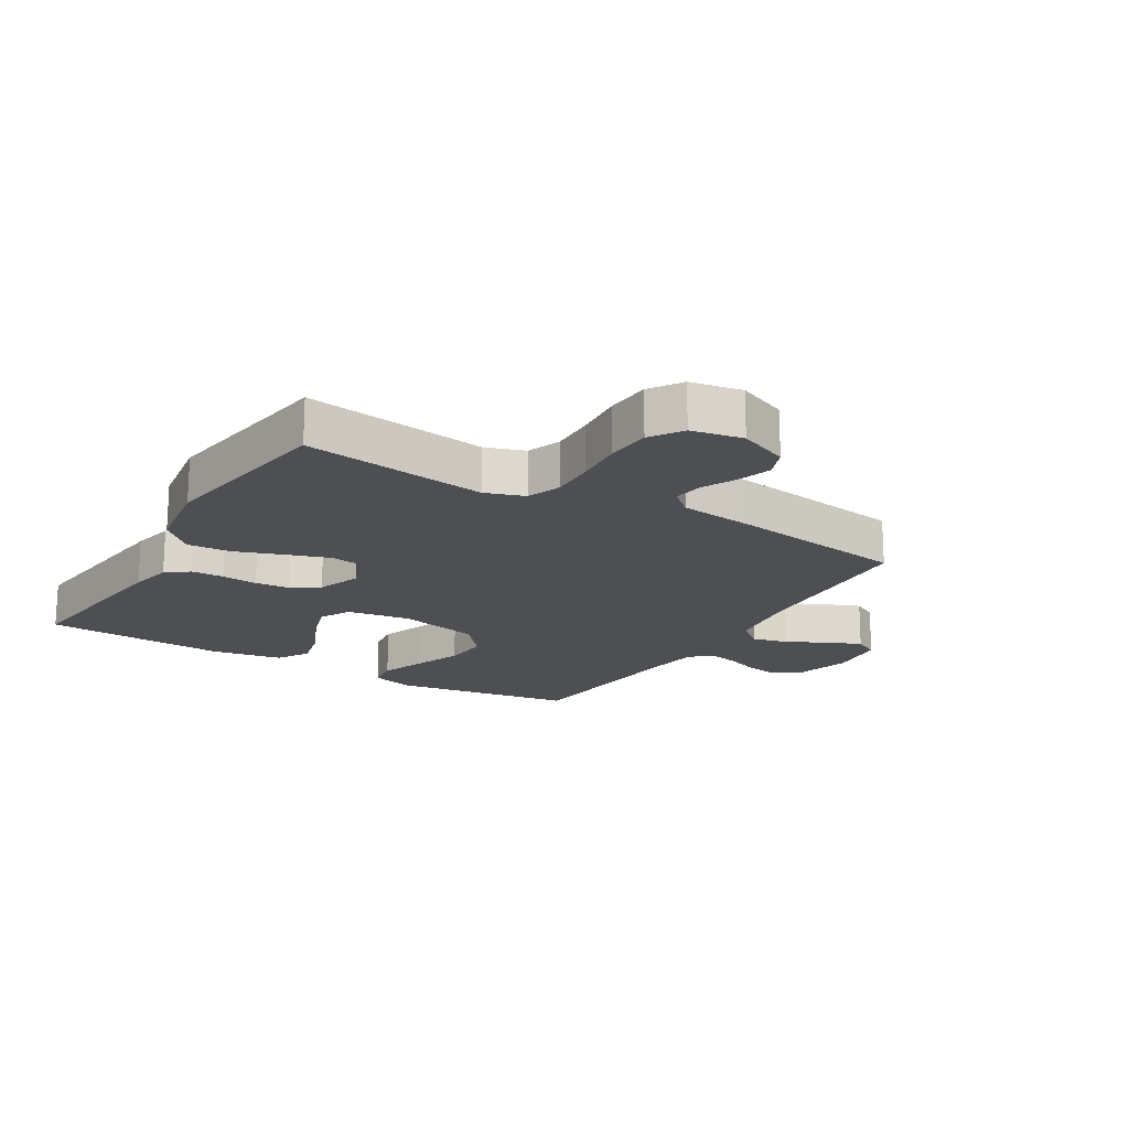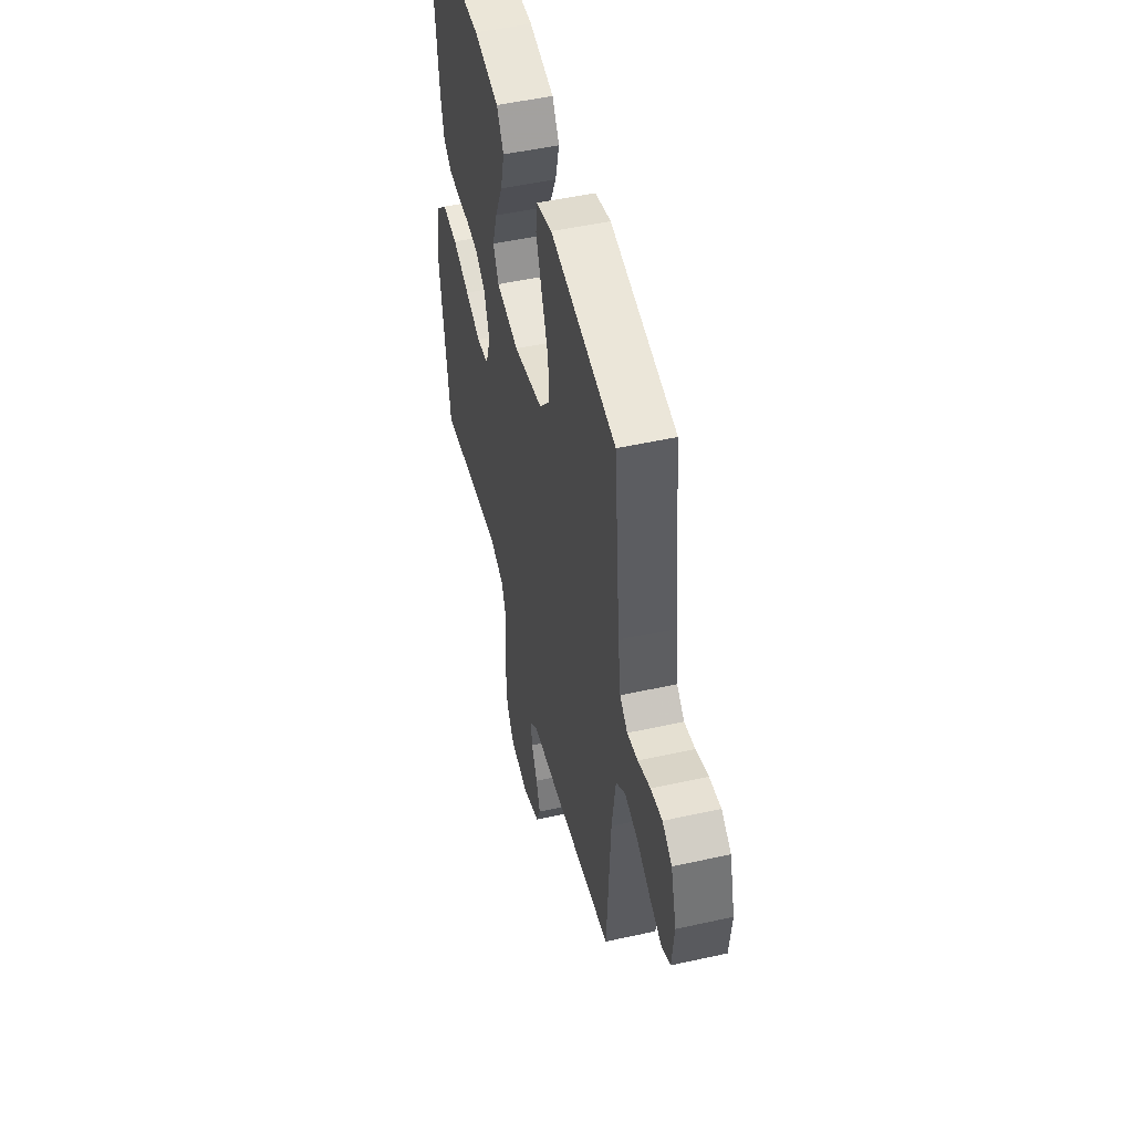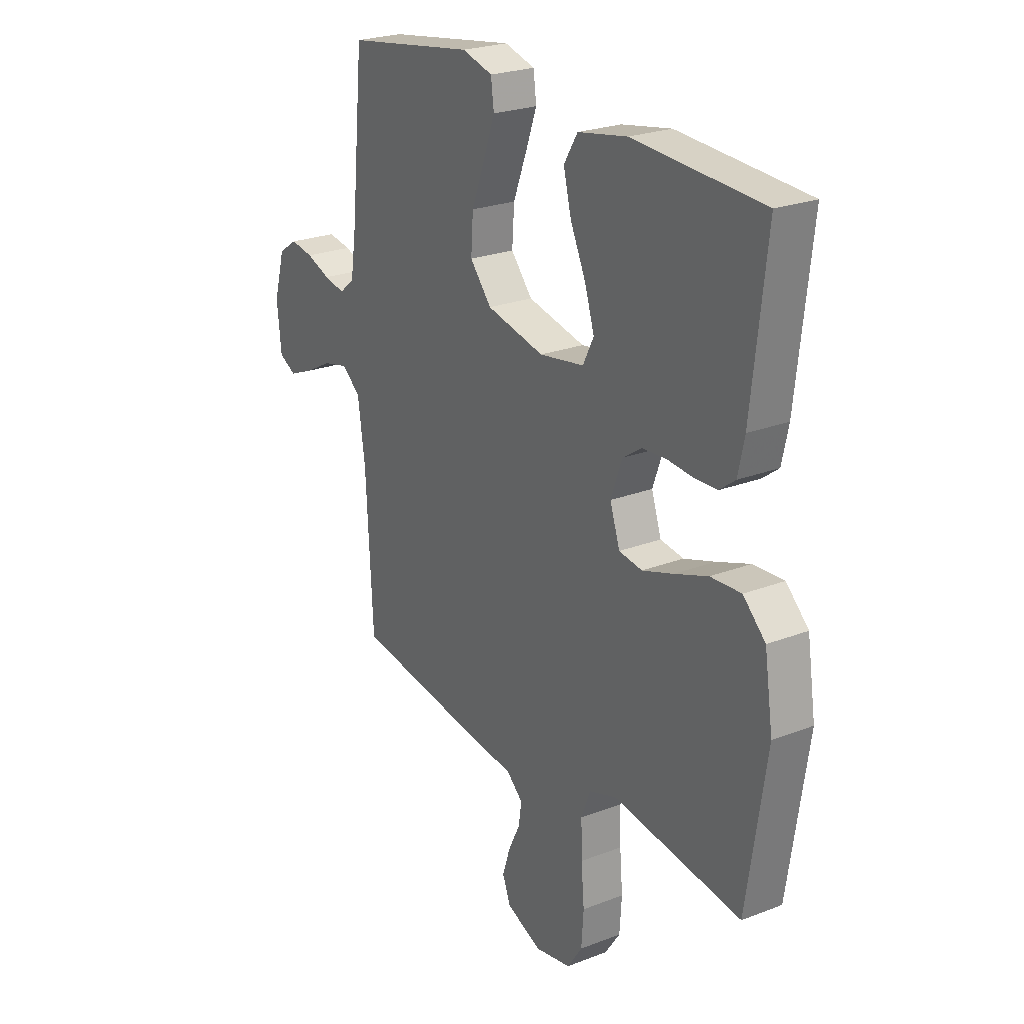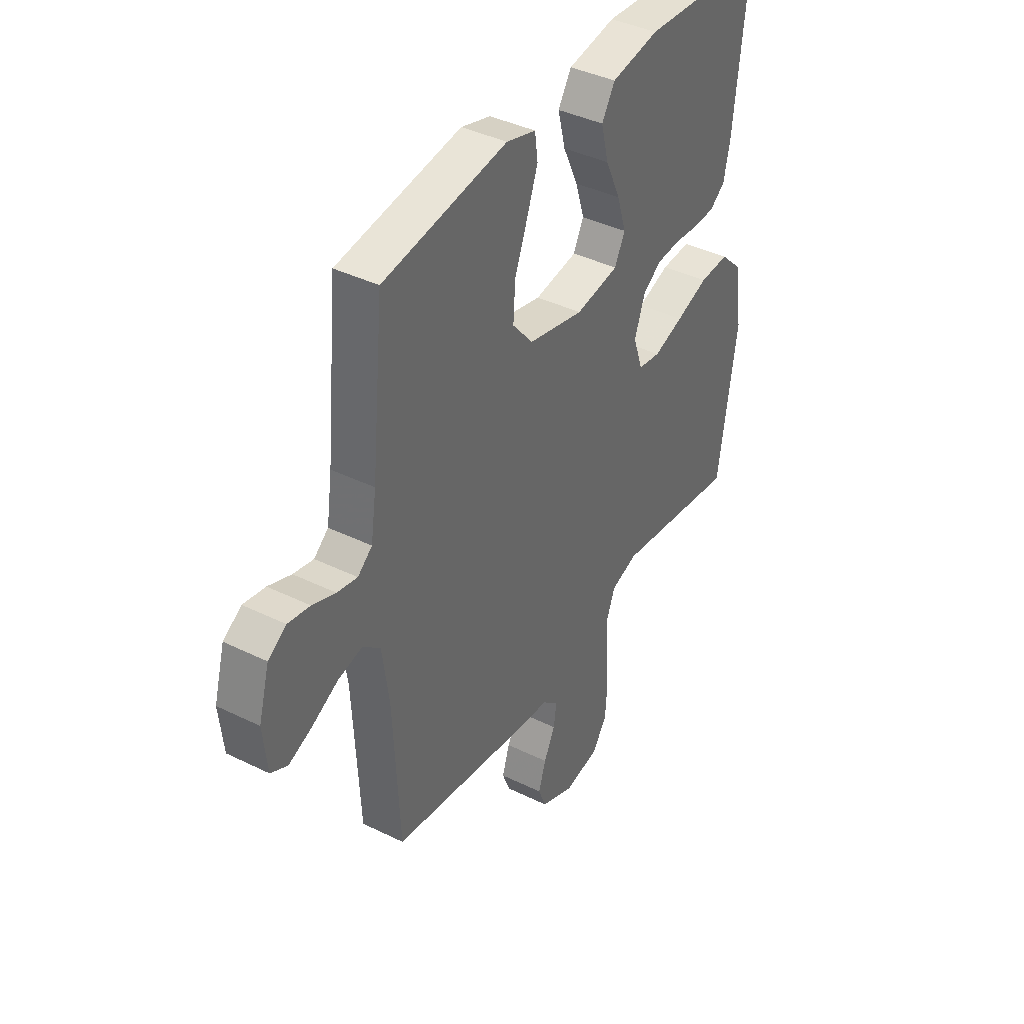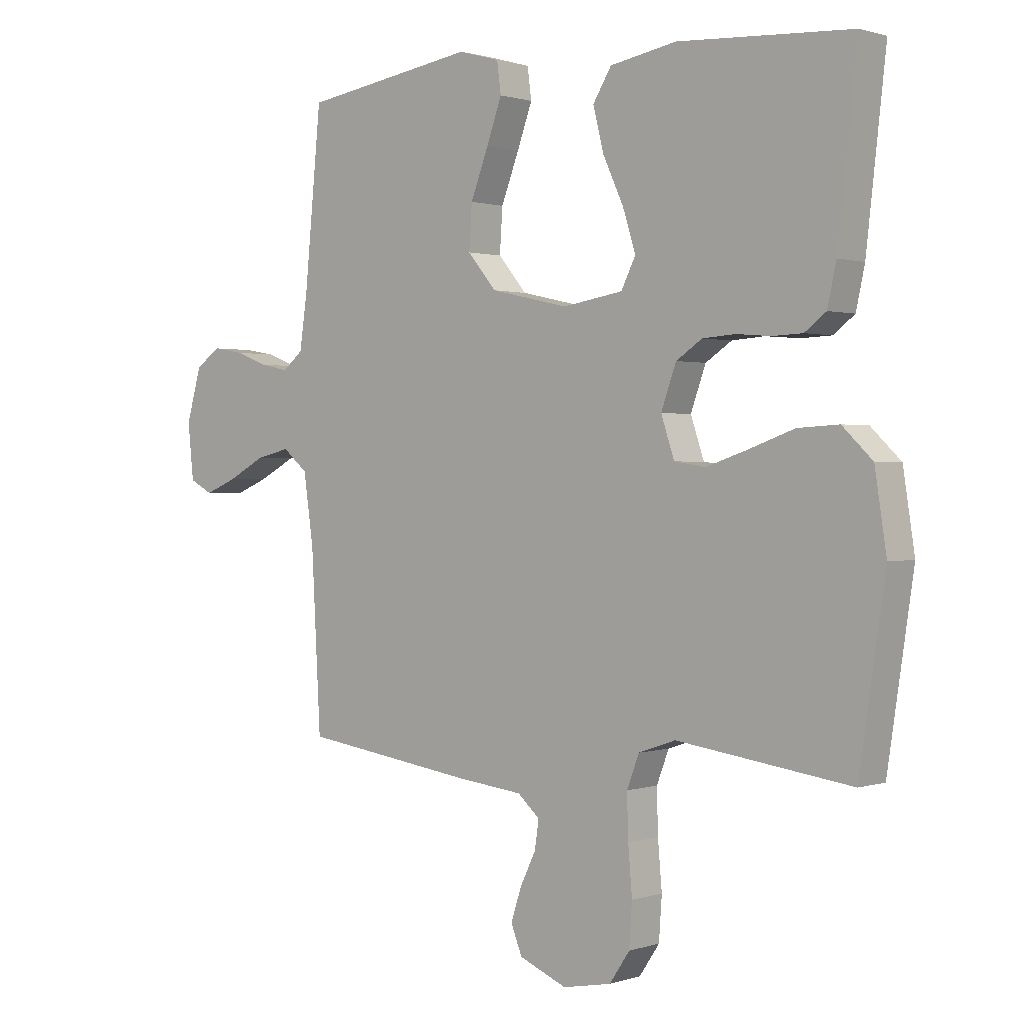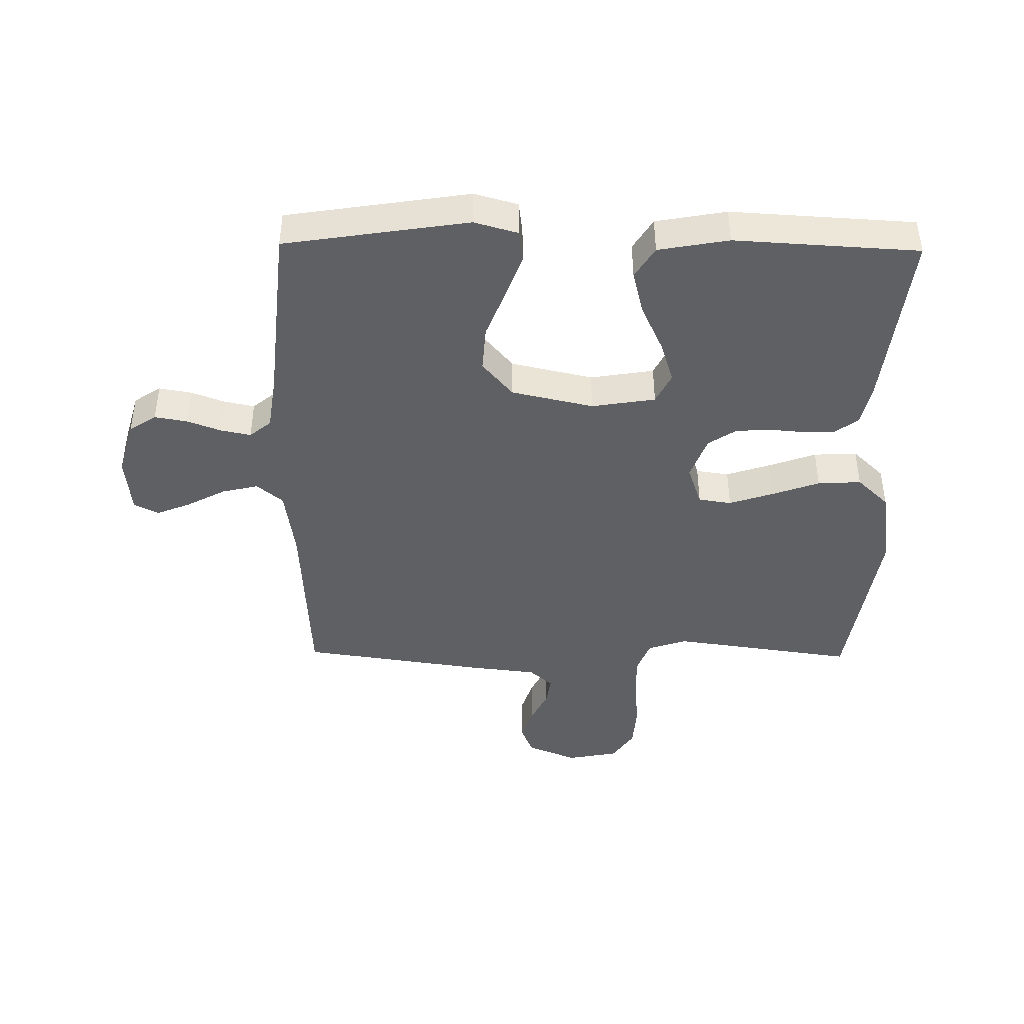
<metadata>
{"format":"obj","ext":"obj","renderer":"f3d","projection":"perspective","resolution":1024,"background":"white","views":[{"elev":-18.0,"azim":148.9,"up":"+Y"},{"elev":50.2,"azim":-103.7,"up":"+Z"},{"elev":24.2,"azim":57.4,"up":"+Z"},{"elev":39.9,"azim":-58.7,"up":"+Z"},{"elev":0.8,"azim":40.5,"up":"+Z"},{"elev":-43.0,"azim":-0.8,"up":"+Y"}]}
</metadata>
<code>
v -0.5 0.07 -0.5
v -0.516 0.07 -0.2
v -0.533 0.07 -0.081
v -0.576 0.07 -0.045
v -0.635 0.07 -0.059
v -0.699 0.07 -0.093
v -0.755 0.07 -0.116
v -0.795 0.07 -0.095
v -0.805 0.07 0
v -0.779 0.07 0.092
v -0.735 0.07 0.121
v -0.682 0.07 0.112
v -0.626 0.07 0.091
v -0.577 0.07 0.081
v -0.542 0.07 0.11
v -0.529 0.07 0.2
v -0.5 0.07 0.5
v -0.2 0.07 0.547
v -0.129 0.07 0.527
v -0.122 0.07 0.474
v -0.148 0.07 0.402
v -0.179 0.07 0.321
v -0.184 0.07 0.246
v -0.134 0.07 0.187
v 0 0.07 0.157
v 0.104 0.07 0.174
v 0.129 0.07 0.224
v 0.107 0.07 0.294
v 0.071 0.07 0.372
v 0.053 0.07 0.444
v 0.085 0.07 0.496
v 0.2 0.07 0.517
v 0.5 0.07 0.5
v 0.466 0.07 0.2
v 0.451 0.07 0.131
v 0.414 0.07 0.103
v 0.361 0.07 0.101
v 0.302 0.07 0.106
v 0.246 0.07 0.102
v 0.201 0.07 0.072
v 0.175 0.07 0
v 0.198 0.07 -0.068
v 0.252 0.07 -0.076
v 0.324 0.07 -0.052
v 0.402 0.07 -0.024
v 0.473 0.07 -0.02
v 0.525 0.07 -0.07
v 0.545 0.07 -0.2
v 0.5 0.07 -0.5
v 0.2 0.07 -0.458
v 0.136 0.07 -0.48
v 0.115 0.07 -0.535
v 0.117 0.07 -0.609
v 0.124 0.07 -0.69
v 0.119 0.07 -0.763
v 0.084 0.07 -0.815
v 0 0.07 -0.831
v -0.082 0.07 -0.797
v -0.101 0.07 -0.749
v -0.083 0.07 -0.693
v -0.056 0.07 -0.638
v -0.049 0.07 -0.59
v -0.087 0.07 -0.556
v -0.2 0.07 -0.543
v -0.5 0 -0.5
v -0.516 0 -0.2
v -0.533 0 -0.081
v -0.576 0 -0.045
v -0.635 0 -0.059
v -0.699 0 -0.093
v -0.755 0 -0.116
v -0.795 0 -0.095
v -0.805 0 0
v -0.779 0 0.092
v -0.735 0 0.121
v -0.682 0 0.112
v -0.626 0 0.091
v -0.577 0 0.081
v -0.542 0 0.11
v -0.529 0 0.2
v -0.5 0 0.5
v -0.2 0 0.547
v -0.129 0 0.527
v -0.122 0 0.474
v -0.148 0 0.402
v -0.179 0 0.321
v -0.184 0 0.246
v -0.134 0 0.187
v 0 0 0.157
v 0.104 0 0.174
v 0.129 0 0.224
v 0.107 0 0.294
v 0.071 0 0.372
v 0.053 0 0.444
v 0.085 0 0.496
v 0.2 0 0.517
v 0.5 0 0.5
v 0.466 0 0.2
v 0.451 0 0.131
v 0.414 0 0.103
v 0.361 0 0.101
v 0.302 0 0.106
v 0.246 0 0.102
v 0.201 0 0.072
v 0.175 0 0
v 0.198 0 -0.068
v 0.252 0 -0.076
v 0.324 0 -0.052
v 0.402 0 -0.024
v 0.473 0 -0.02
v 0.525 0 -0.07
v 0.545 0 -0.2
v 0.5 0 -0.5
v 0.2 0 -0.458
v 0.136 0 -0.48
v 0.115 0 -0.535
v 0.117 0 -0.609
v 0.124 0 -0.69
v 0.119 0 -0.763
v 0.084 0 -0.815
v 0 0 -0.831
v -0.082 0 -0.797
v -0.101 0 -0.749
v -0.083 0 -0.693
v -0.056 0 -0.638
v -0.049 0 -0.59
v -0.087 0 -0.556
v -0.2 0 -0.543
f 63 64 1 2
f 59 60 61
f 58 59 61
f 57 58 61
f 56 57 61
f 55 56 61
f 54 55 61
f 53 54 61
f 52 53 61 62
f 51 52 62 63
f 48 49 50
f 47 48 50
f 46 47 50
f 45 46 50
f 44 45 50
f 50 51 63
f 44 50 63
f 43 44 63
f 36 37 38
f 35 36 38
f 34 35 38
f 33 34 38
f 32 33 38
f 31 32 38
f 30 31 38
f 29 30 38
f 28 29 38
f 27 28 38 39
f 26 27 39 40
f 20 21 22
f 19 20 22
f 18 19 22
f 17 18 22
f 16 17 22
f 15 16 22 23
f 14 15 23 24
f 11 12 13
f 10 11 13
f 9 10 13
f 8 9 13
f 7 8 13
f 6 7 13
f 5 6 13
f 4 5 13 14
f 14 24 25
f 4 14 25
f 3 4 25
f 63 2 3
f 43 63 3
f 42 43 3
f 3 25 26
f 42 3 26
f 41 42 26
f 26 40 41
f 66 65 128 127
f 125 124 123
f 125 123 122
f 125 122 121
f 125 121 120
f 125 120 119
f 125 119 118
f 125 118 117
f 126 125 117 116
f 127 126 116 115
f 114 113 112
f 114 112 111
f 114 111 110
f 114 110 109
f 114 109 108
f 127 115 114
f 127 114 108
f 127 108 107
f 102 101 100
f 102 100 99
f 102 99 98
f 102 98 97
f 102 97 96
f 102 96 95
f 102 95 94
f 102 94 93
f 102 93 92
f 103 102 92 91
f 104 103 91 90
f 86 85 84
f 86 84 83
f 86 83 82
f 86 82 81
f 86 81 80
f 87 86 80 79
f 88 87 79 78
f 77 76 75
f 77 75 74
f 77 74 73
f 77 73 72
f 77 72 71
f 77 71 70
f 77 70 69
f 78 77 69 68
f 89 88 78
f 89 78 68
f 89 68 67
f 67 66 127
f 67 127 107
f 67 107 106
f 90 89 67
f 90 67 106
f 90 106 105
f 105 104 90
f 1 65 66 2
f 2 66 67 3
f 3 67 68 4
f 4 68 69 5
f 5 69 70 6
f 6 70 71 7
f 7 71 72 8
f 8 72 73 9
f 9 73 74 10
f 10 74 75 11
f 11 75 76 12
f 12 76 77 13
f 13 77 78 14
f 14 78 79 15
f 15 79 80 16
f 16 80 81 17
f 17 81 82 18
f 18 82 83 19
f 19 83 84 20
f 20 84 85 21
f 21 85 86 22
f 22 86 87 23
f 23 87 88 24
f 24 88 89 25
f 25 89 90 26
f 26 90 91 27
f 27 91 92 28
f 28 92 93 29
f 29 93 94 30
f 30 94 95 31
f 31 95 96 32
f 32 96 97 33
f 33 97 98 34
f 34 98 99 35
f 35 99 100 36
f 36 100 101 37
f 37 101 102 38
f 38 102 103 39
f 39 103 104 40
f 40 104 105 41
f 41 105 106 42
f 42 106 107 43
f 43 107 108 44
f 44 108 109 45
f 45 109 110 46
f 46 110 111 47
f 47 111 112 48
f 48 112 113 49
f 49 113 114 50
f 50 114 115 51
f 51 115 116 52
f 52 116 117 53
f 53 117 118 54
f 54 118 119 55
f 55 119 120 56
f 56 120 121 57
f 57 121 122 58
f 58 122 123 59
f 59 123 124 60
f 60 124 125 61
f 61 125 126 62
f 62 126 127 63
f 63 127 128 64
f 64 128 65 1

</code>
